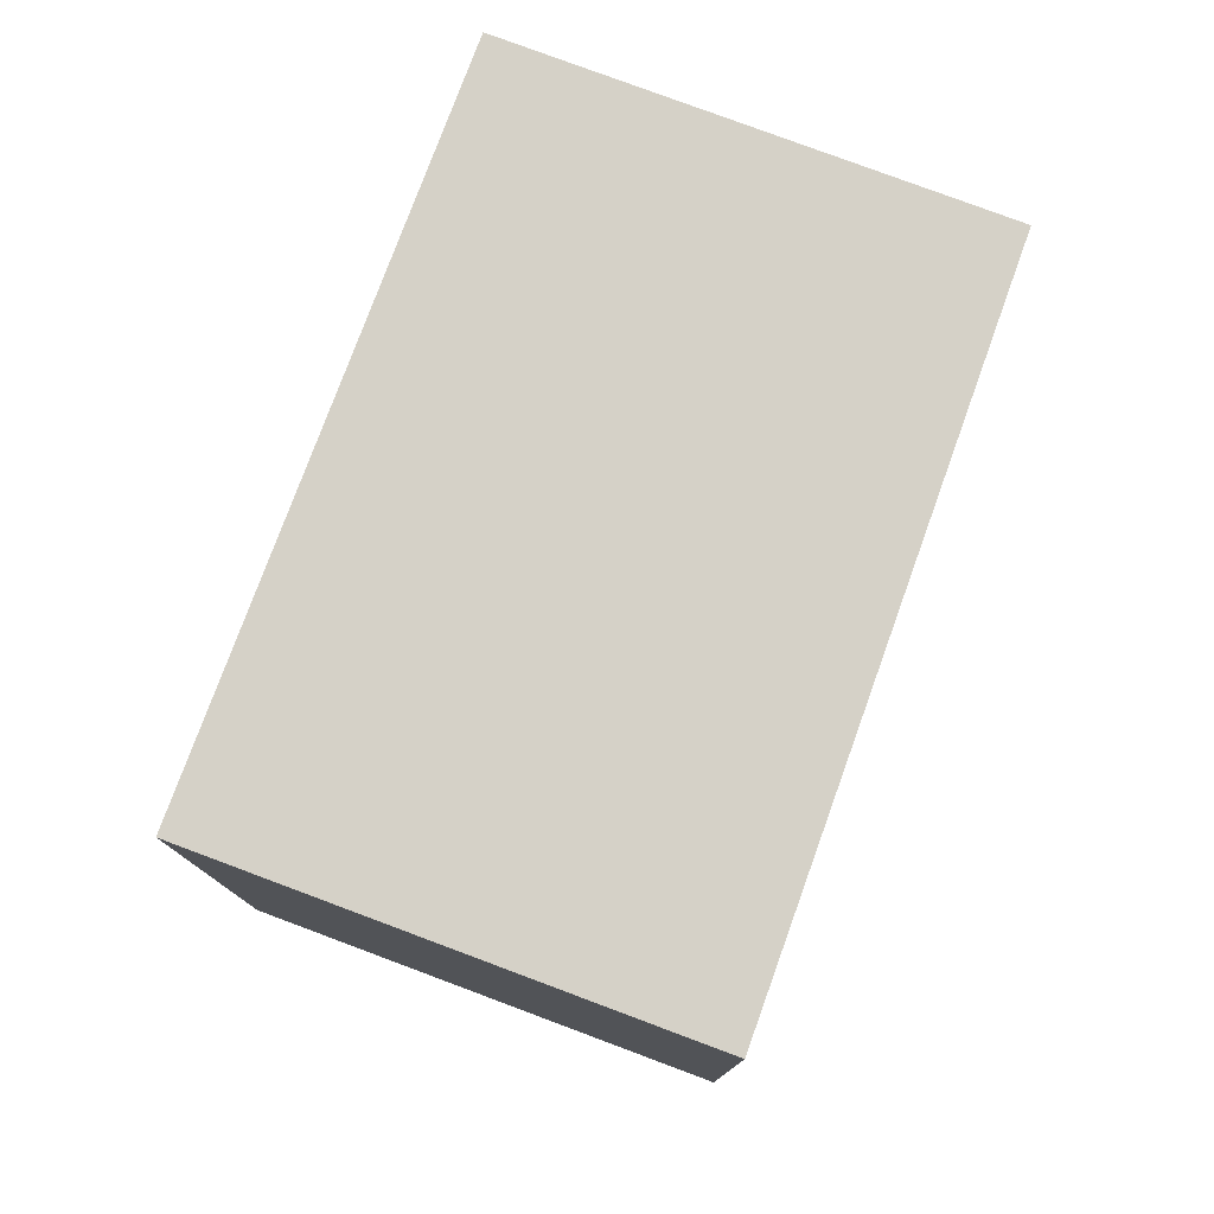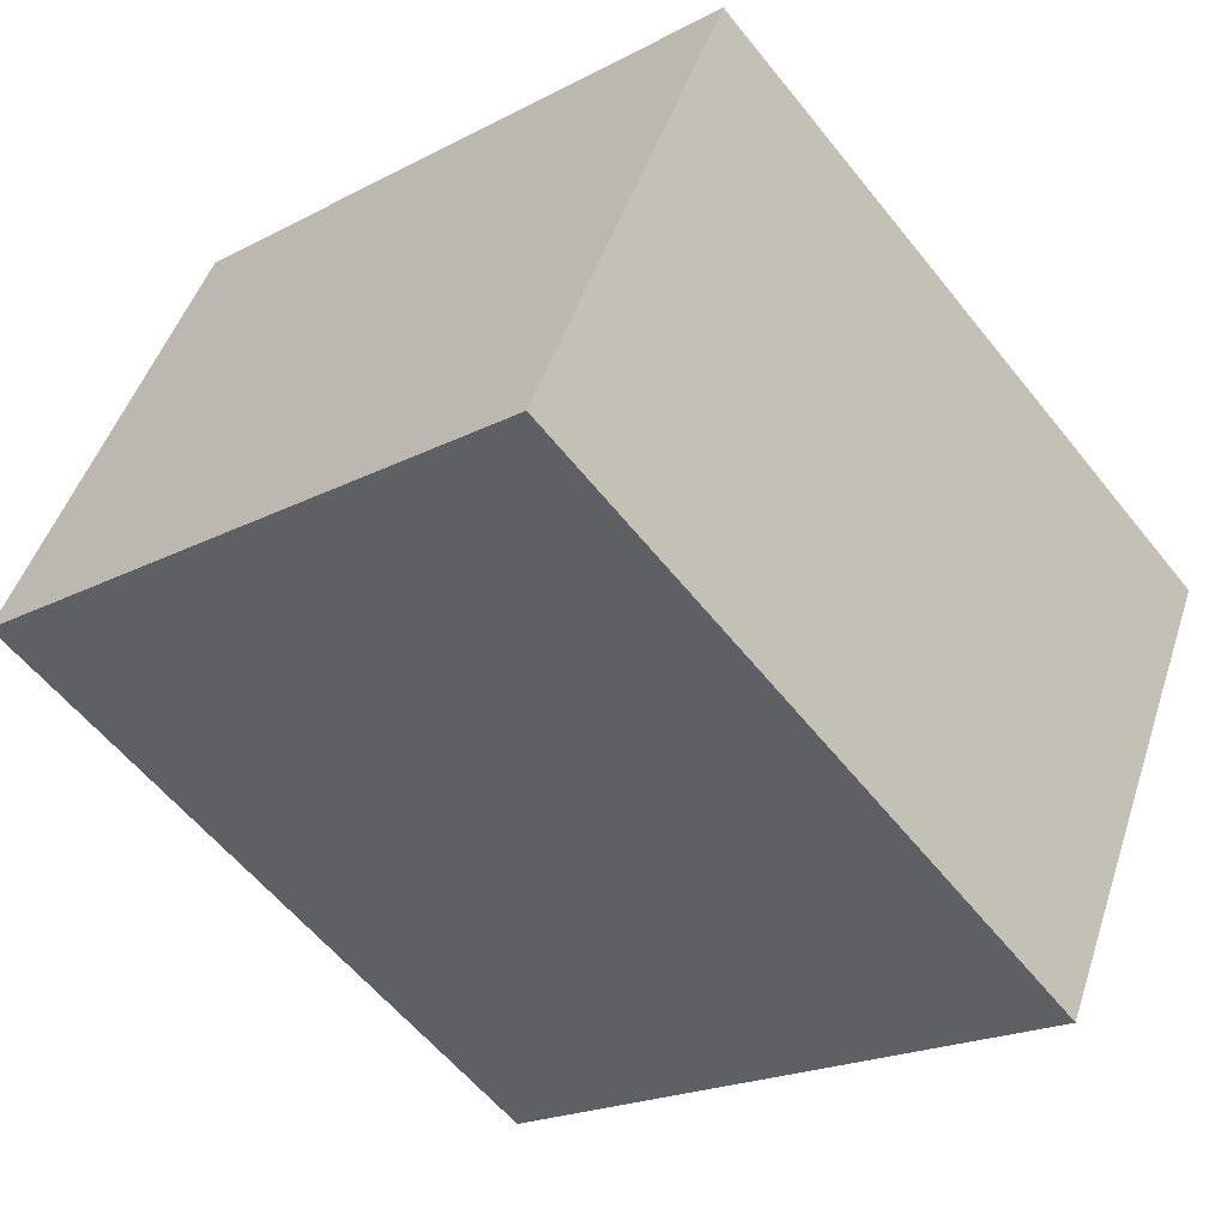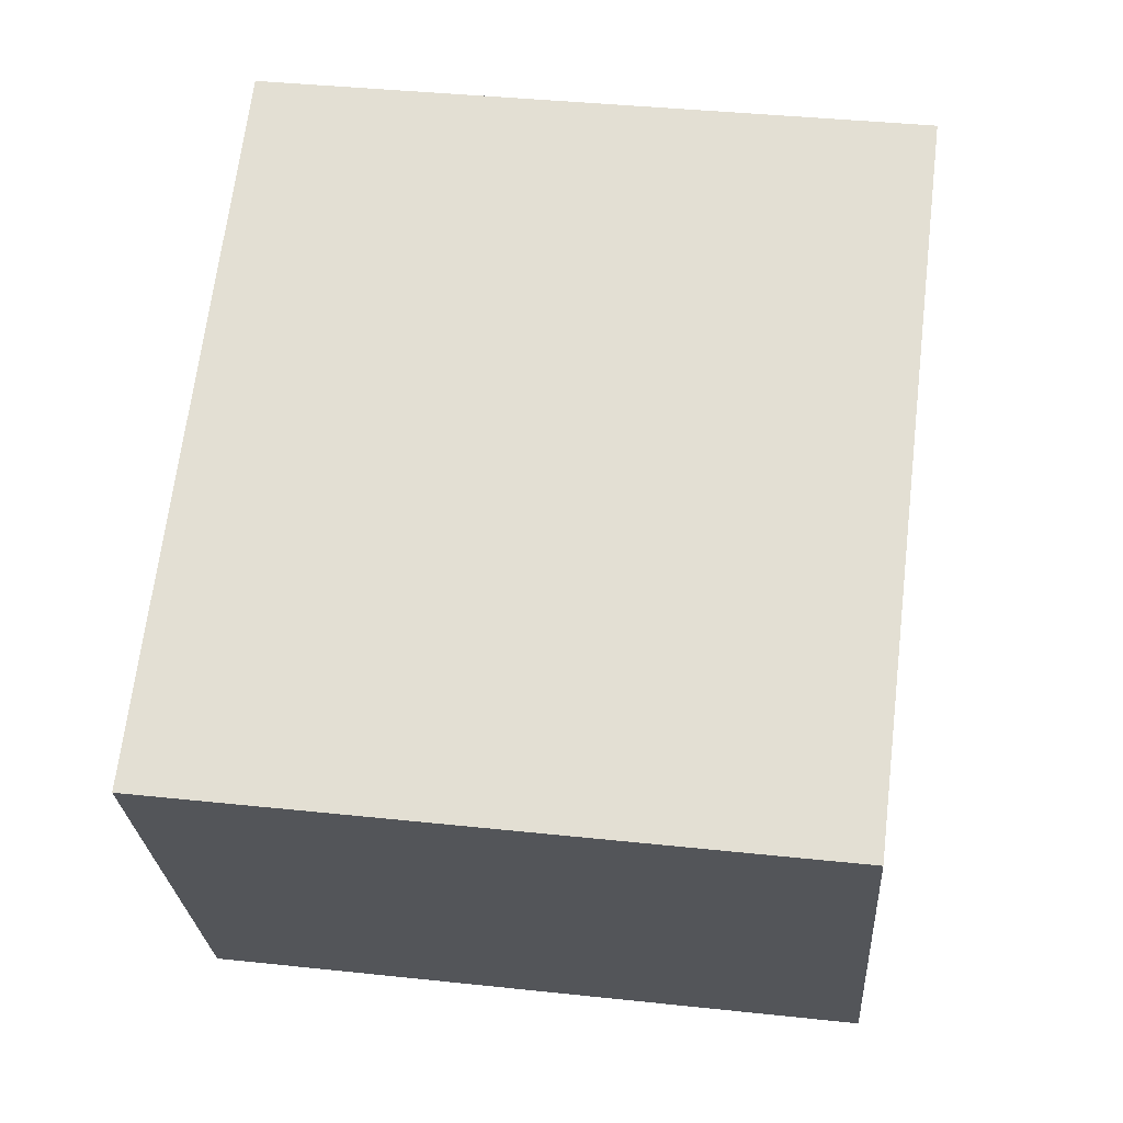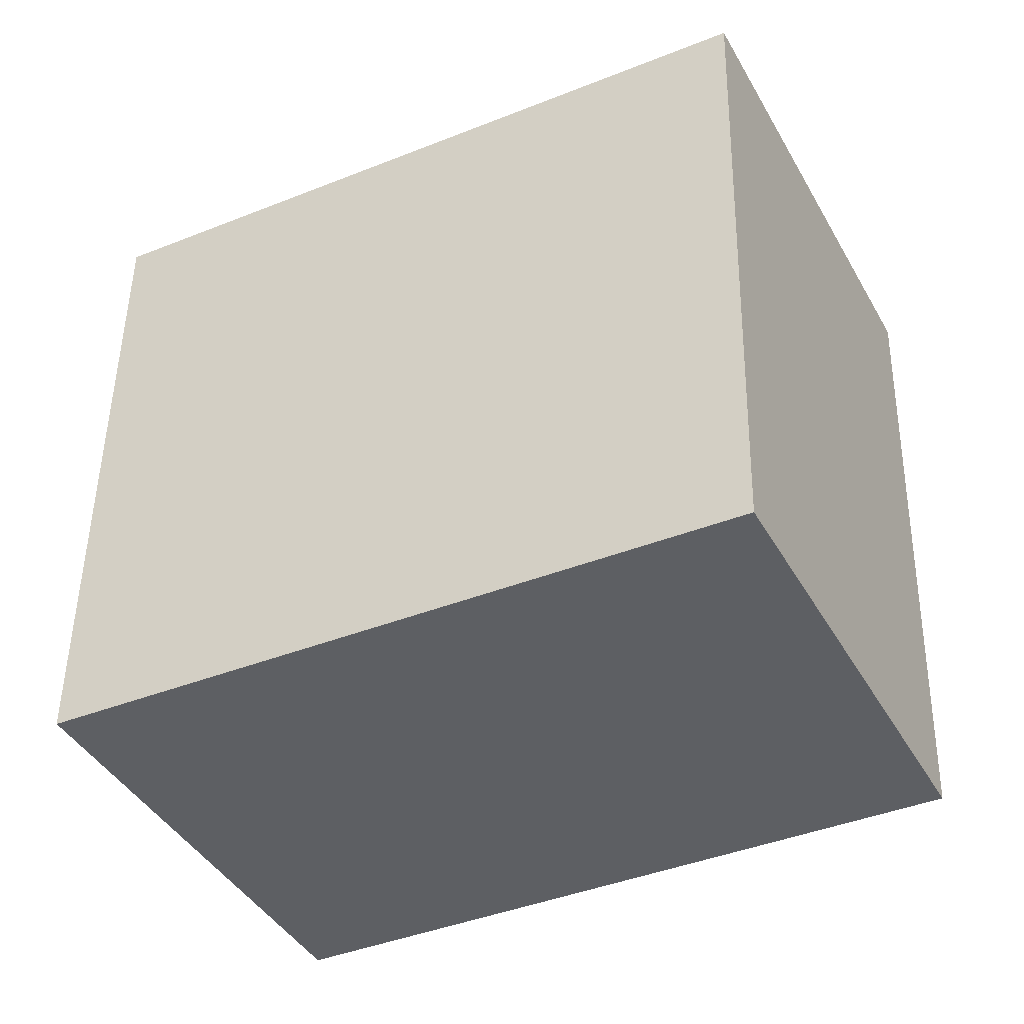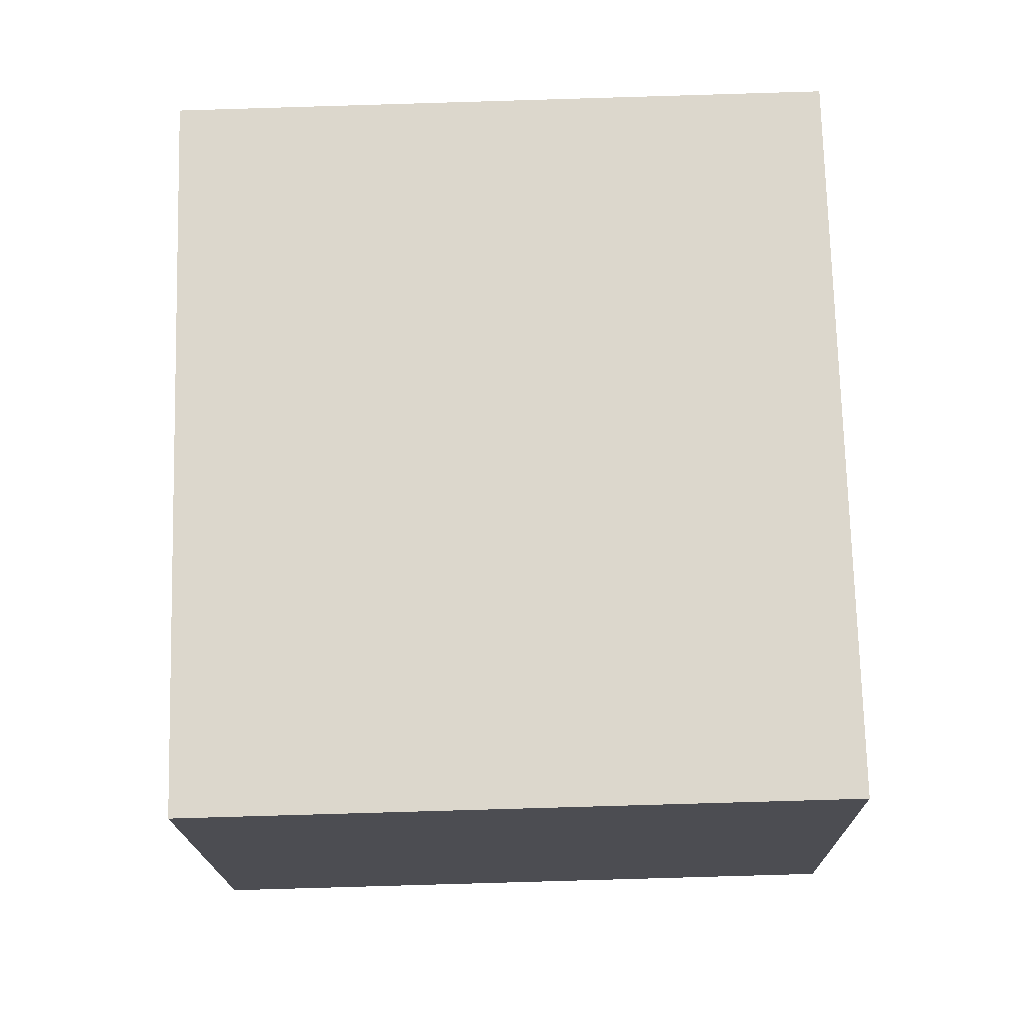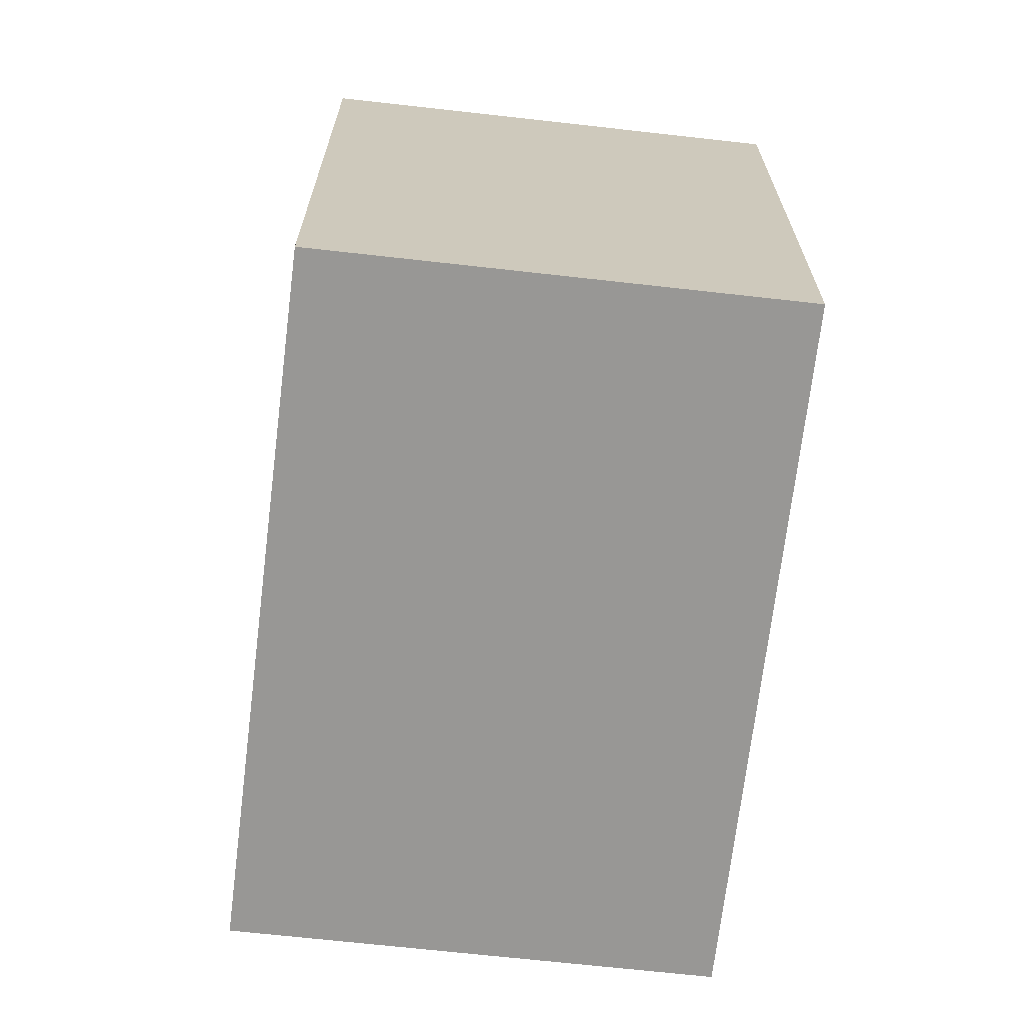
<metadata>
{"format":"obj","ext":"obj","renderer":"f3d","projection":"perspective","resolution":1024,"background":"white","views":[{"elev":78.7,"azim":137.4,"up":"+Y"},{"elev":-20.6,"azim":-46.6,"up":"+Z"},{"elev":38.5,"azim":97.7,"up":"+Z"},{"elev":49.6,"azim":-179.0,"up":"+Z"},{"elev":-79.6,"azim":-88.3,"up":"+Z"},{"elev":-68.2,"azim":-69.5,"up":"+Y"}]}
</metadata>
<code>
v  0 2.928 1.793e-16
v  3.907 2.928 0.476
v  2.893 2.928 -1.521
v  0.993 2.928 1.956
v  3.907 -2.915e-17 0.476
v  2.893 9.313e-17 -1.521
v  0 0 0
v  0.993 -1.198e-16 1.956
g defaultobject
f 1 2 3
f 2 1 4
f 5 3 2
f 3 5 6
f 6 1 3
f 1 6 7
f 7 4 1
f 4 7 8
f 8 2 4
f 2 8 5
f 5 7 6
f 7 5 8

</code>
